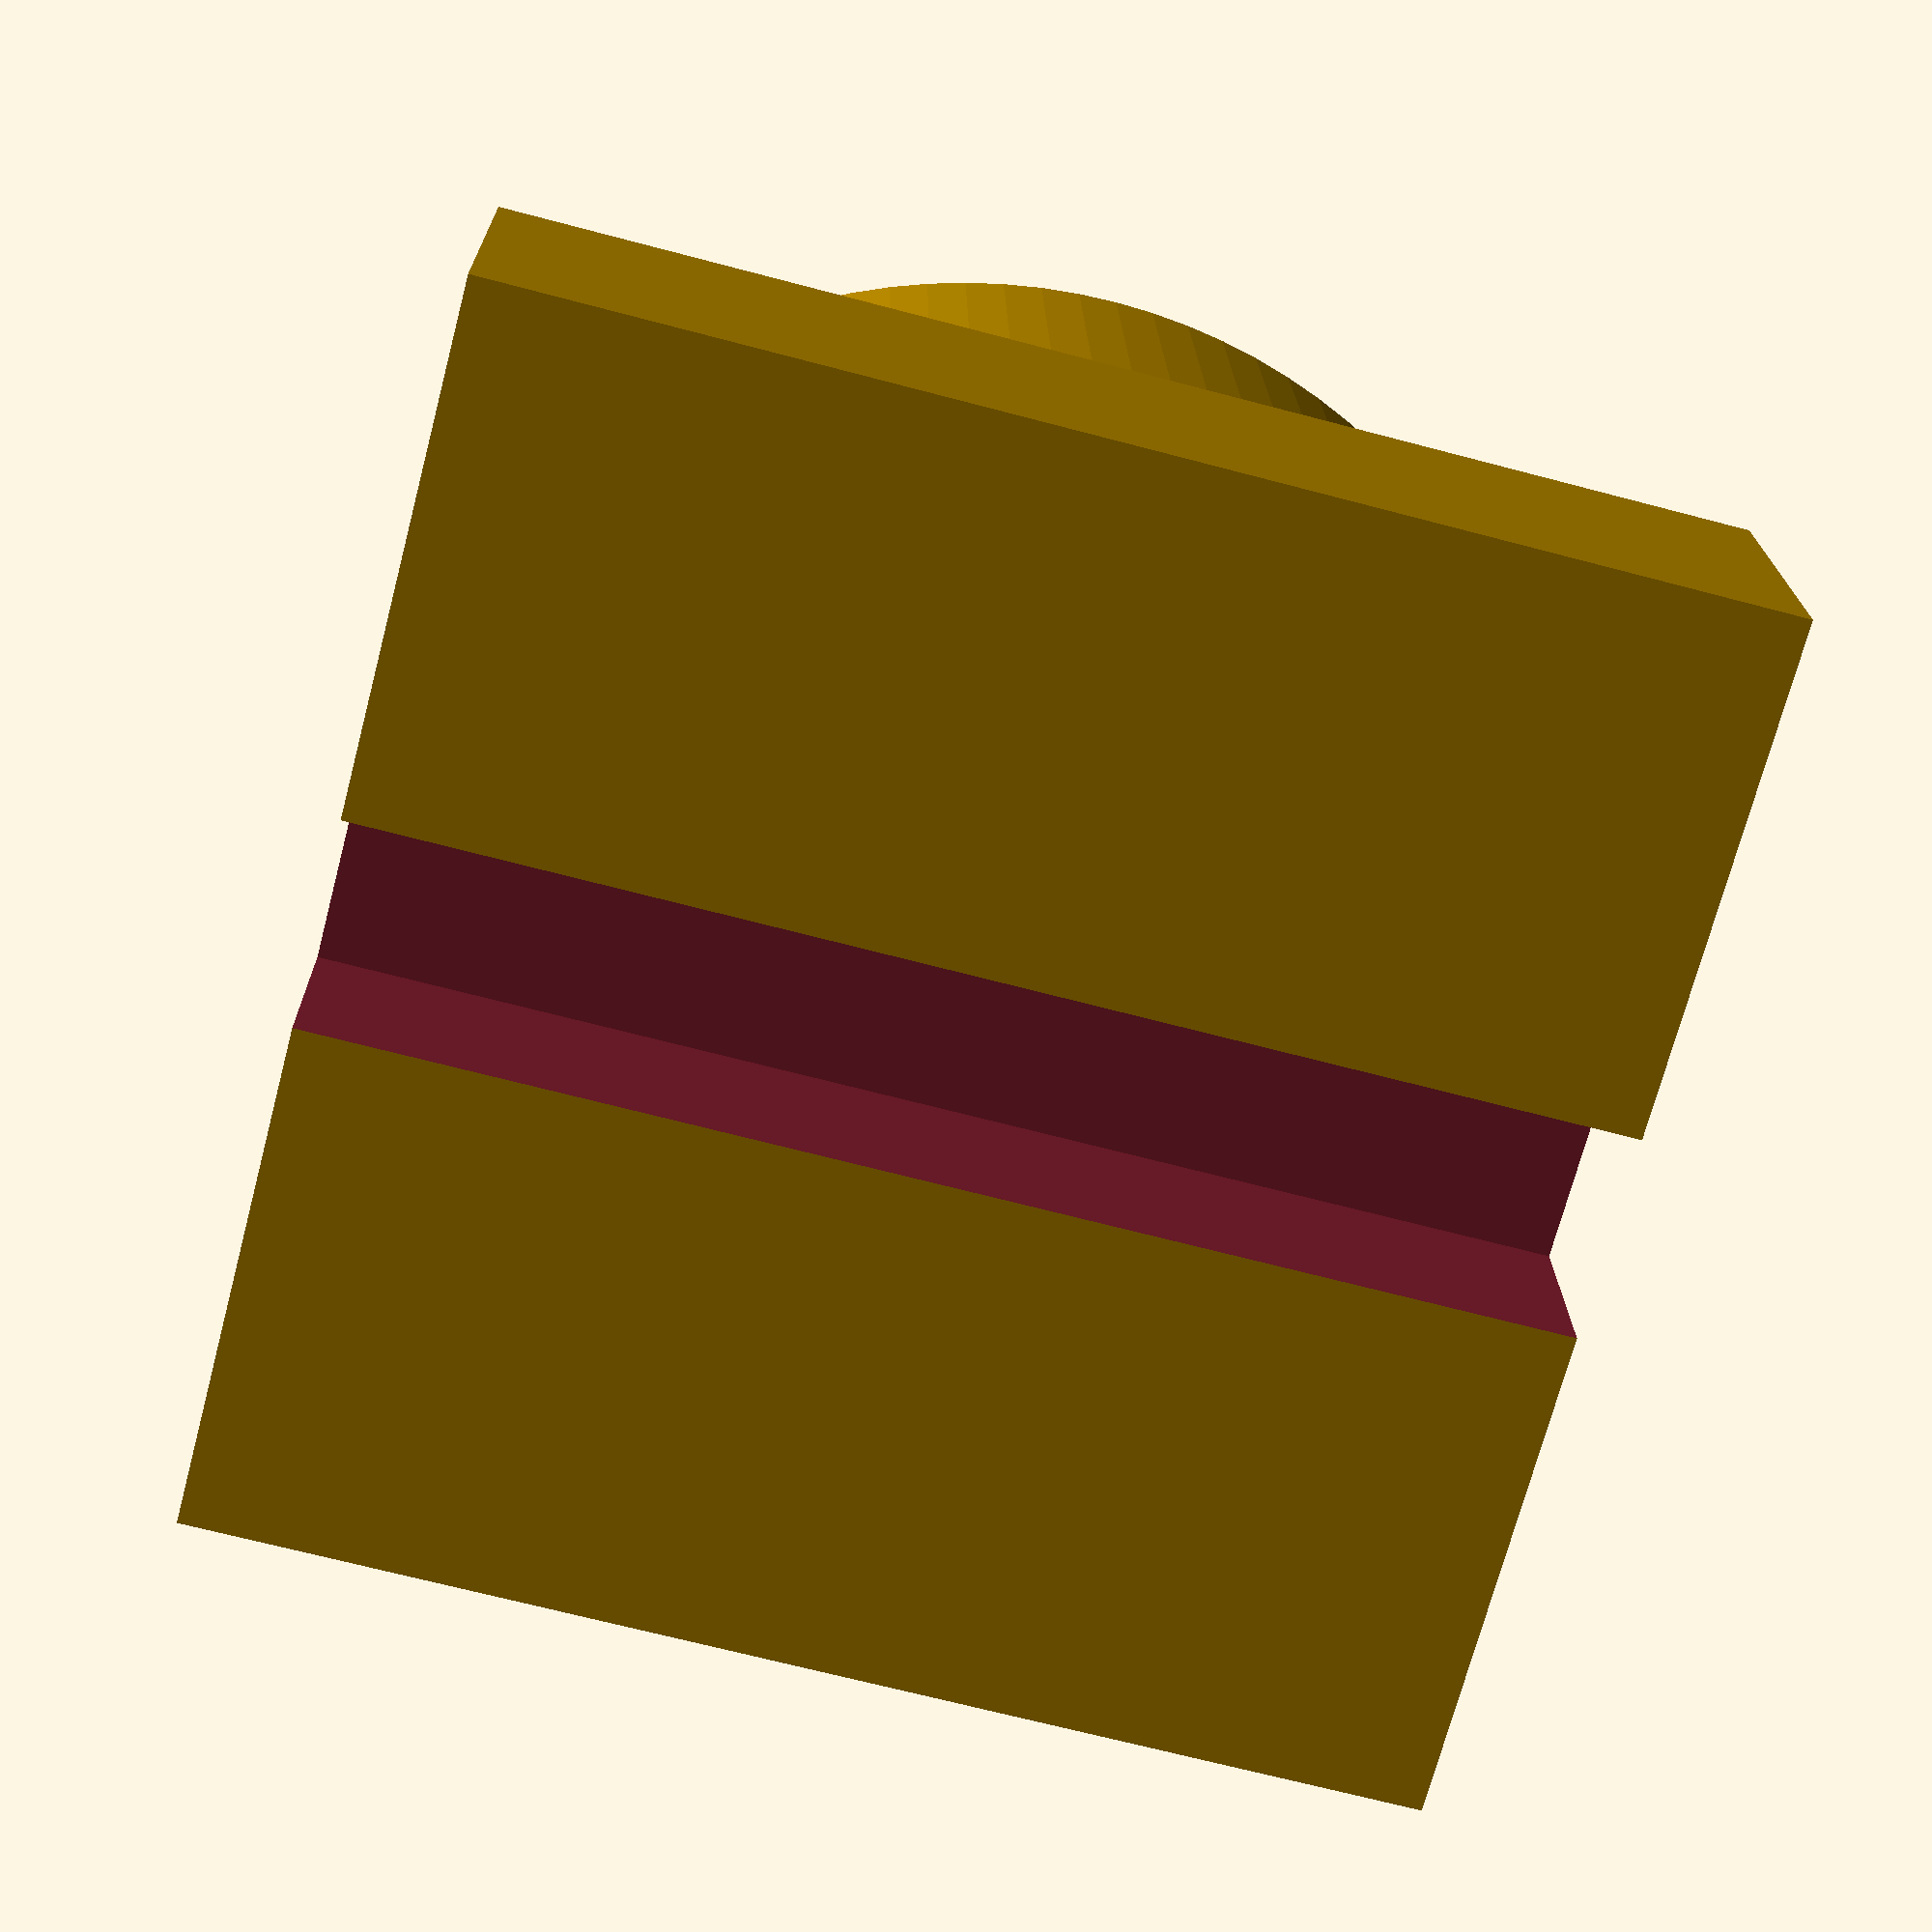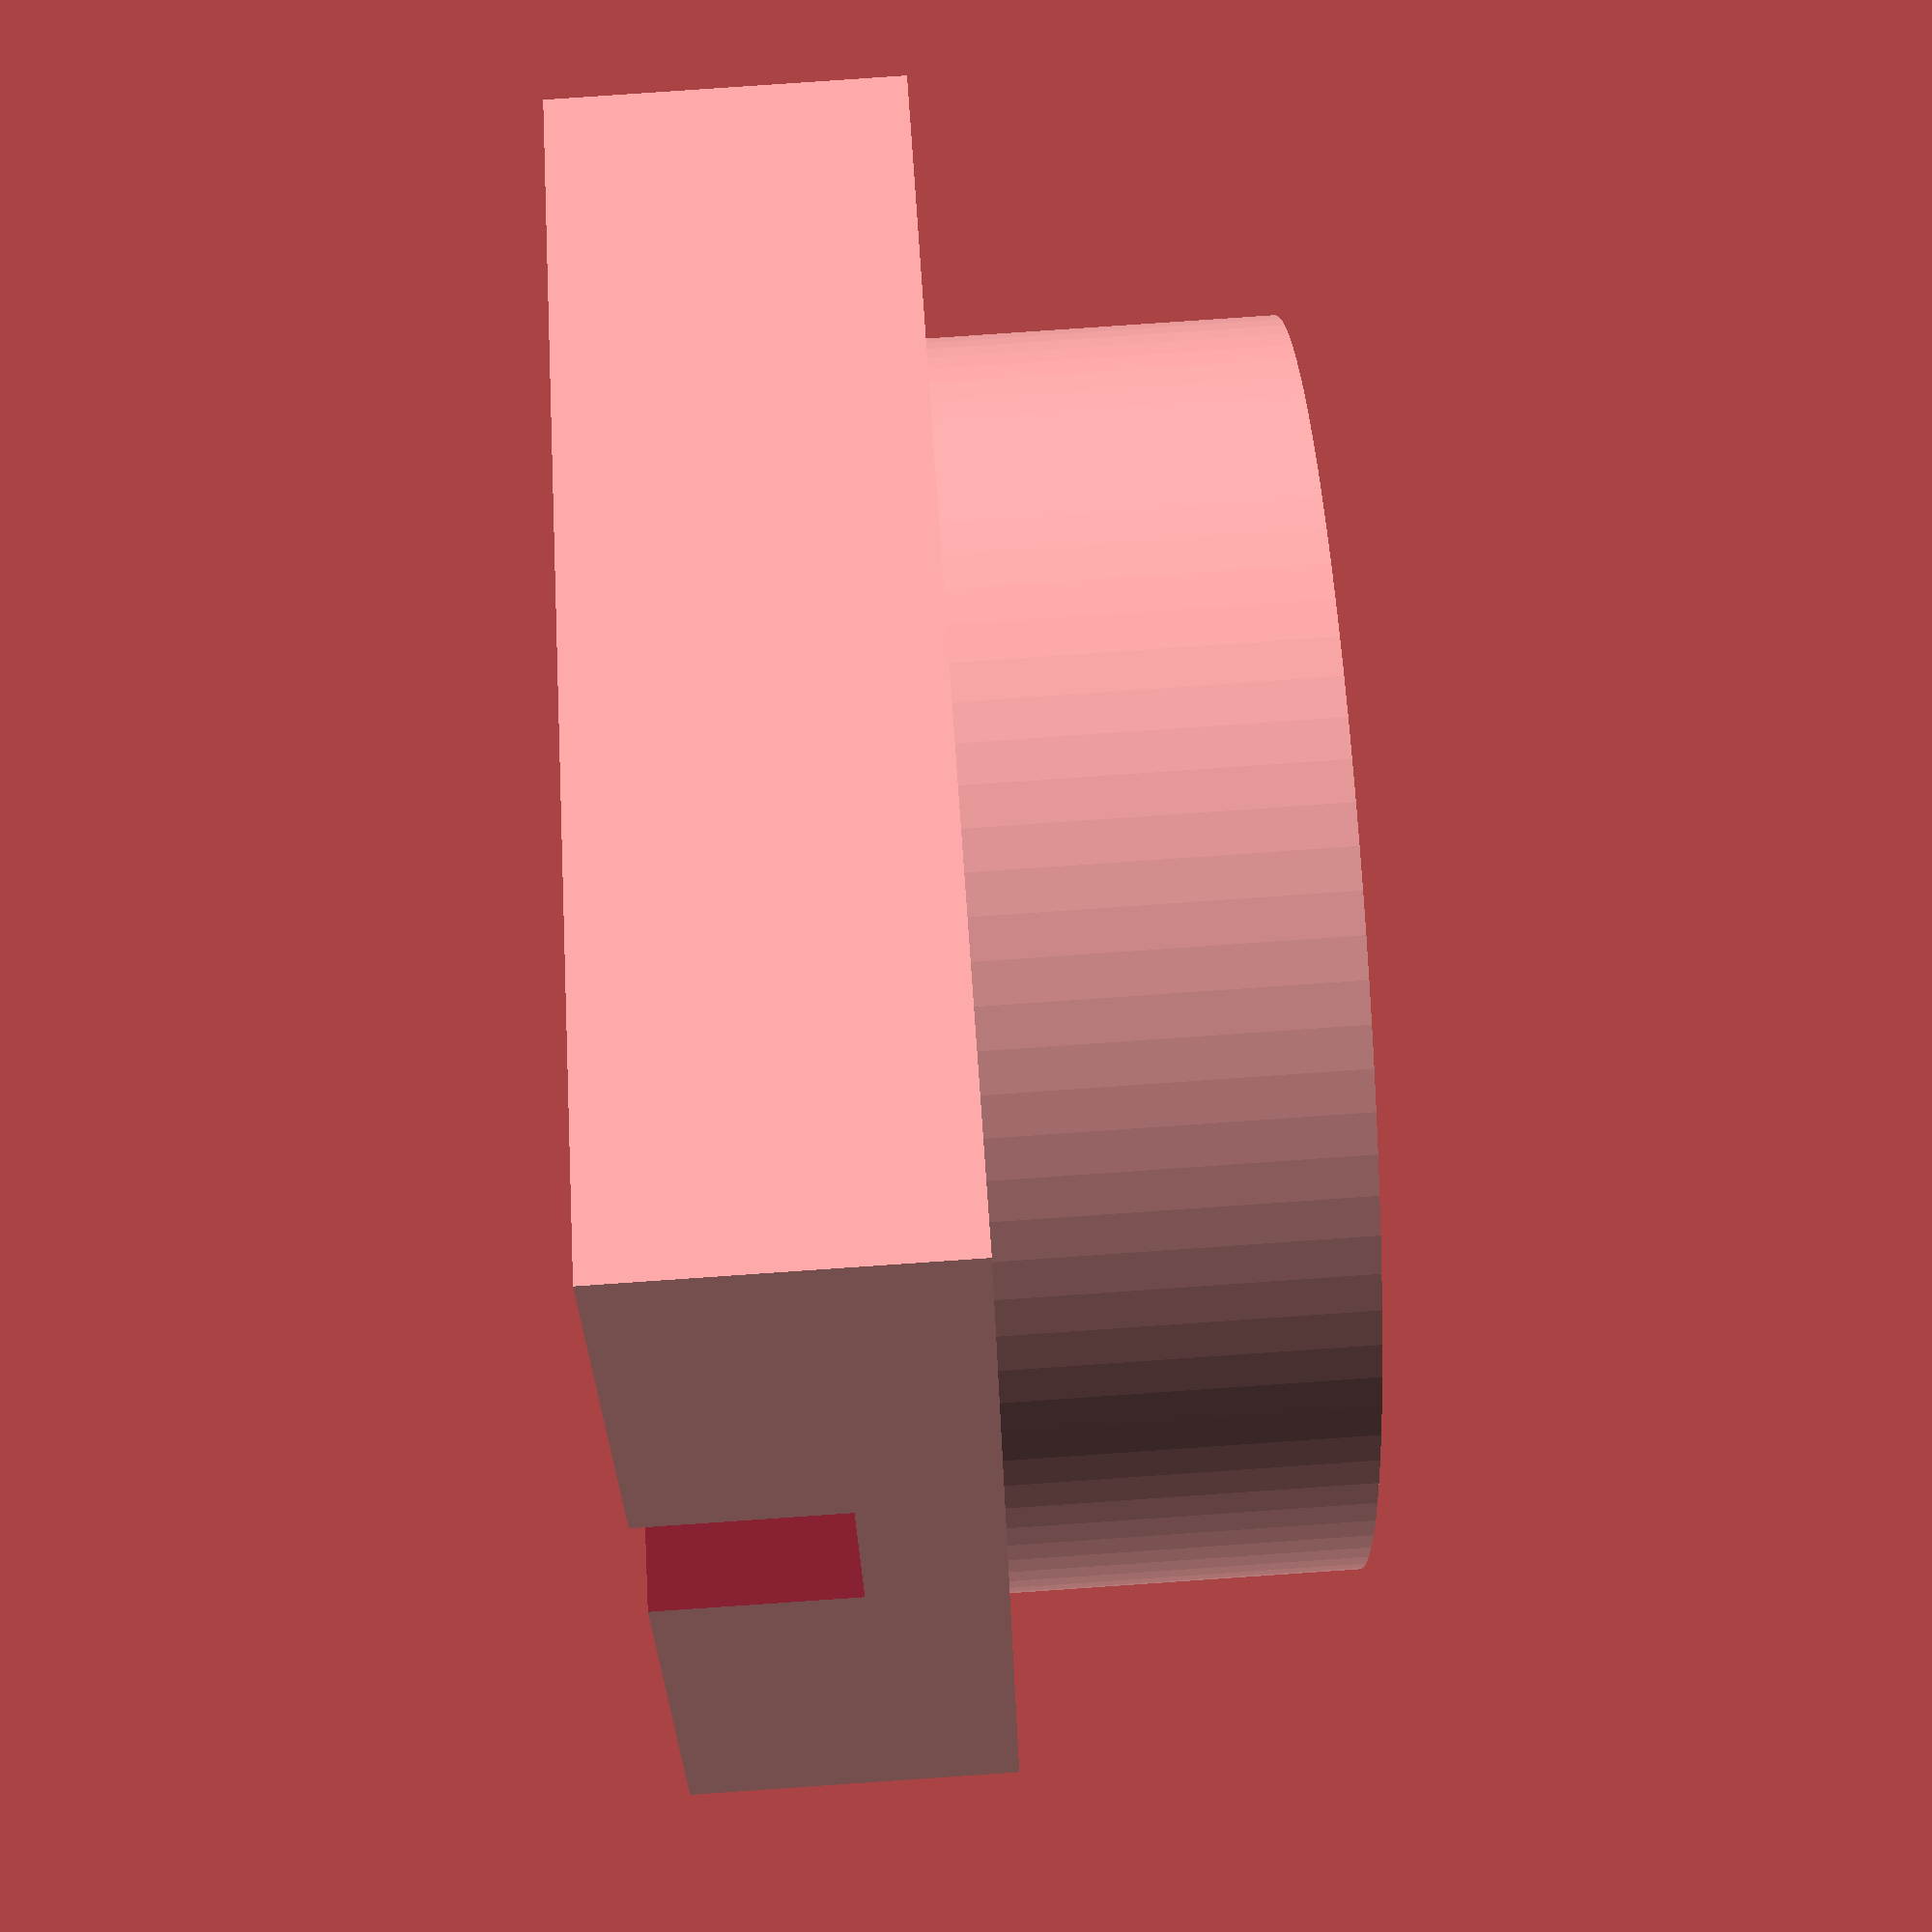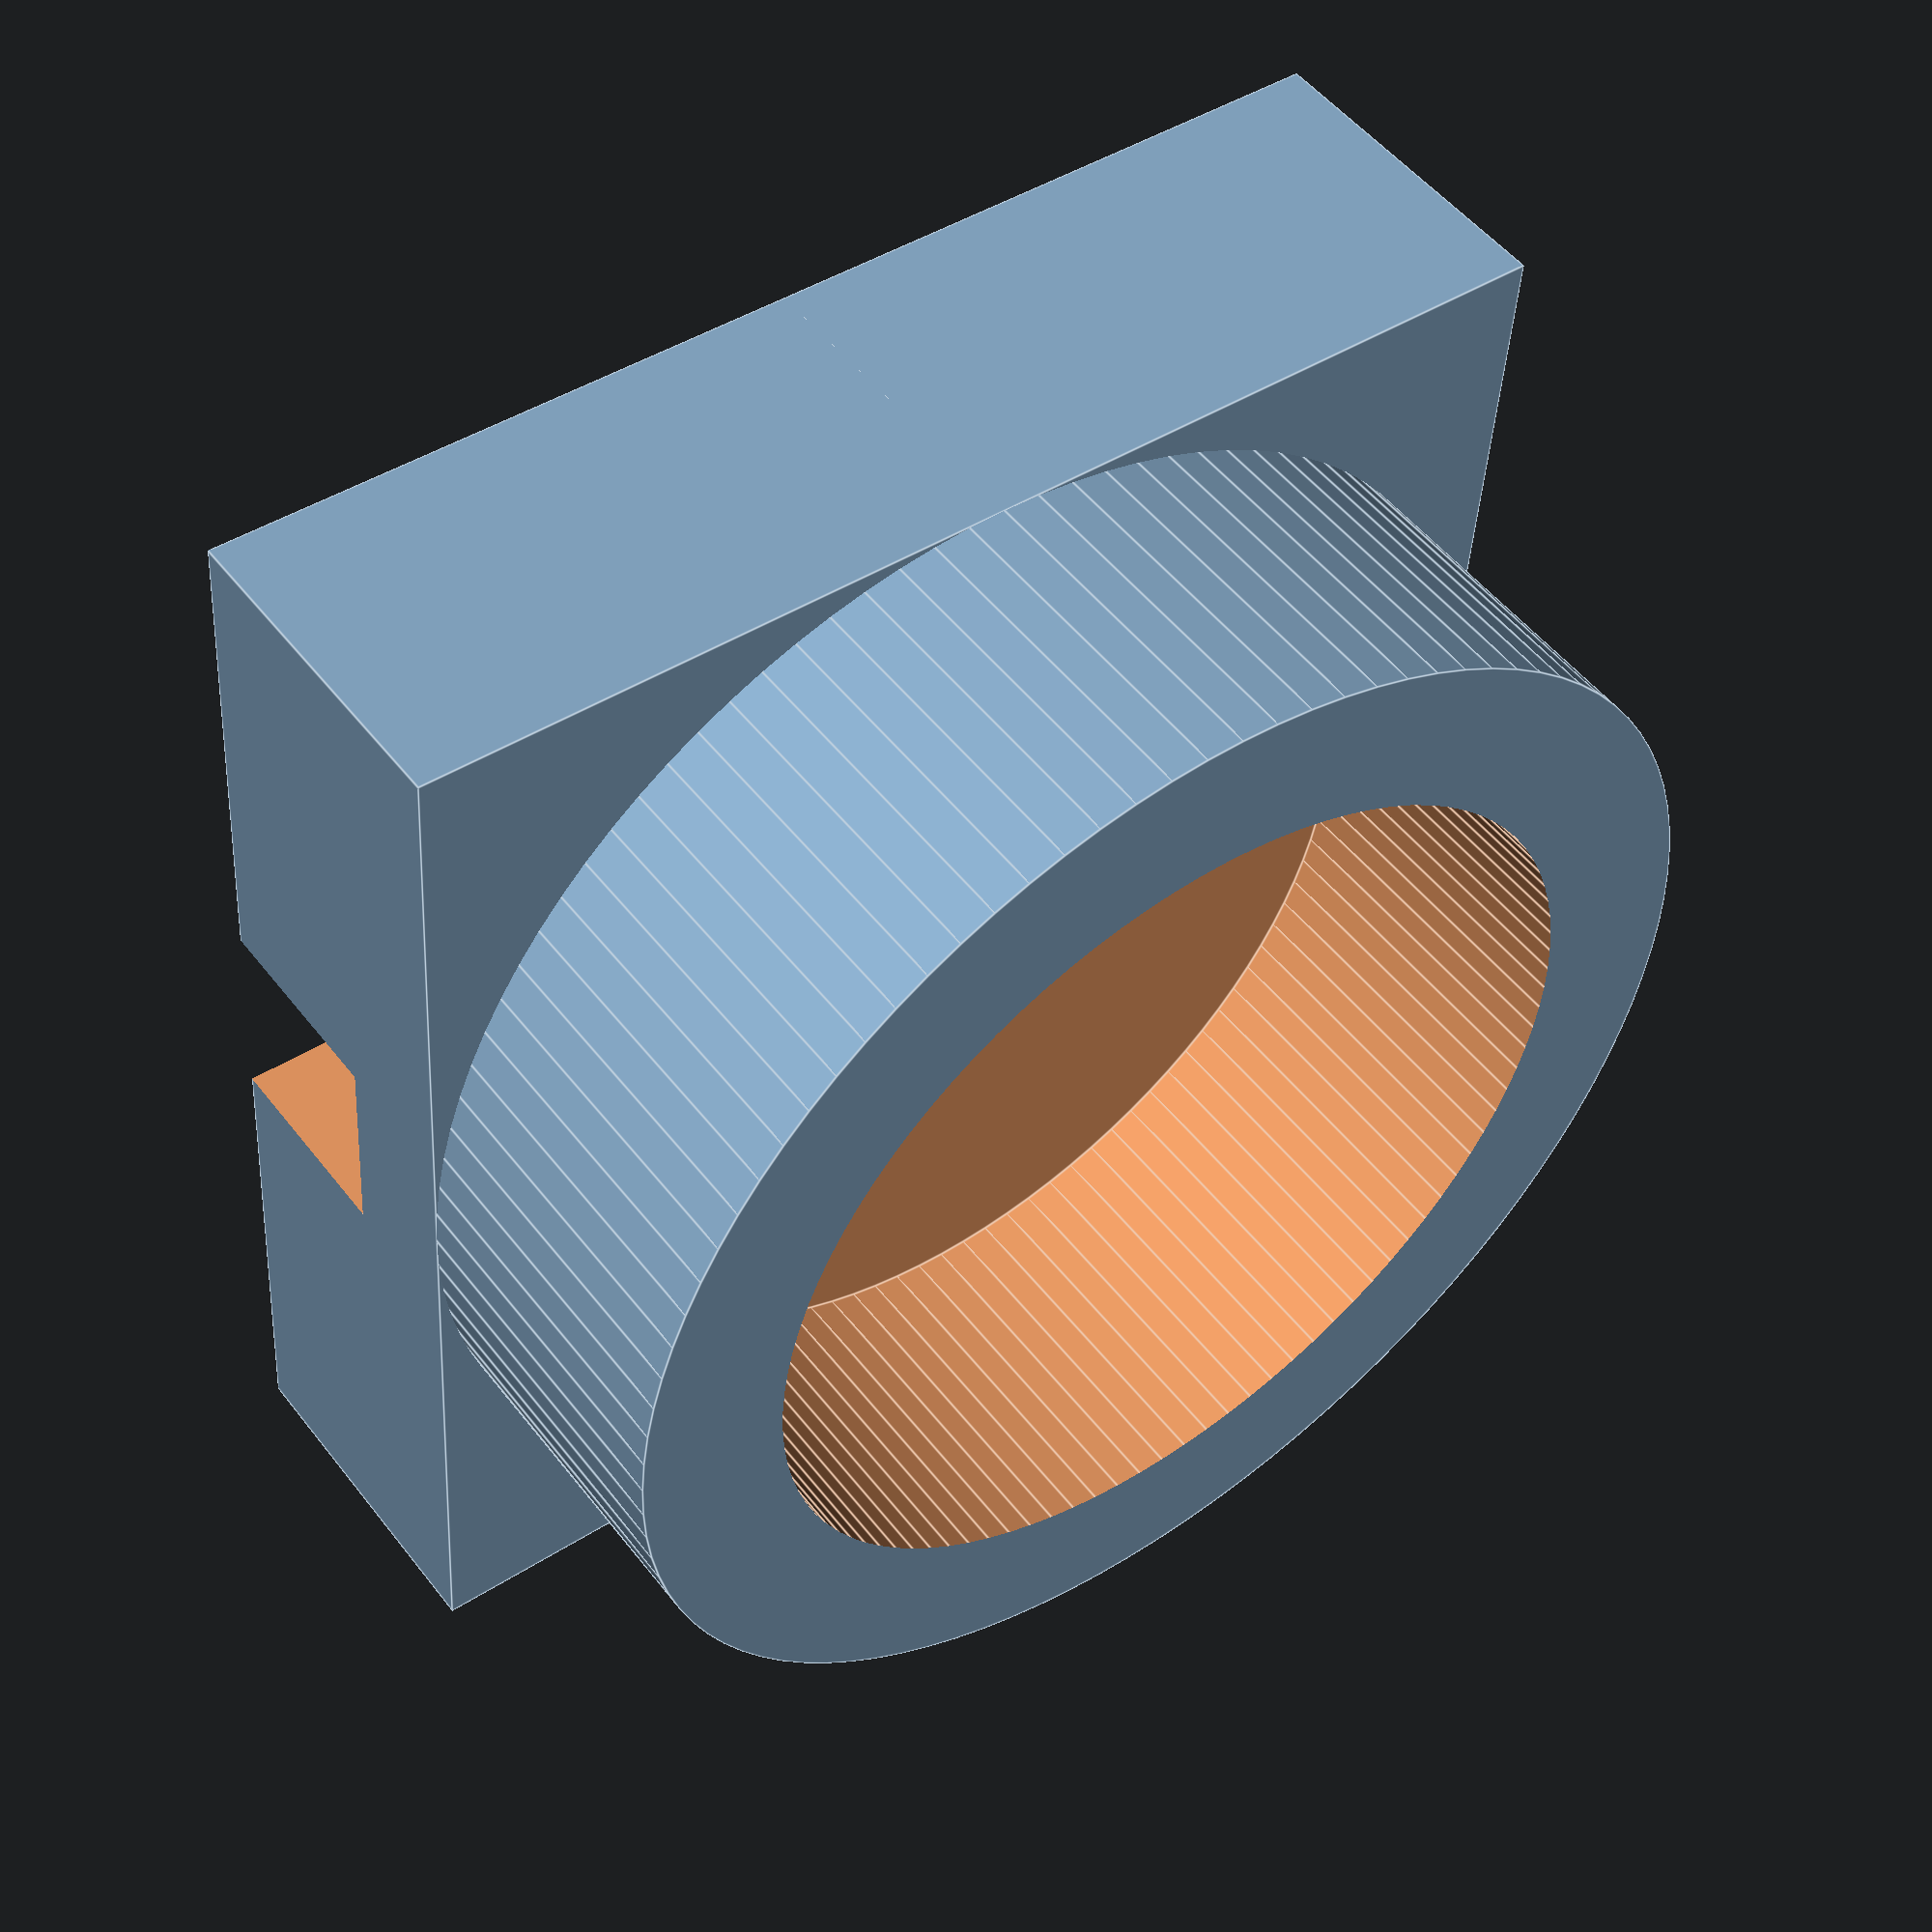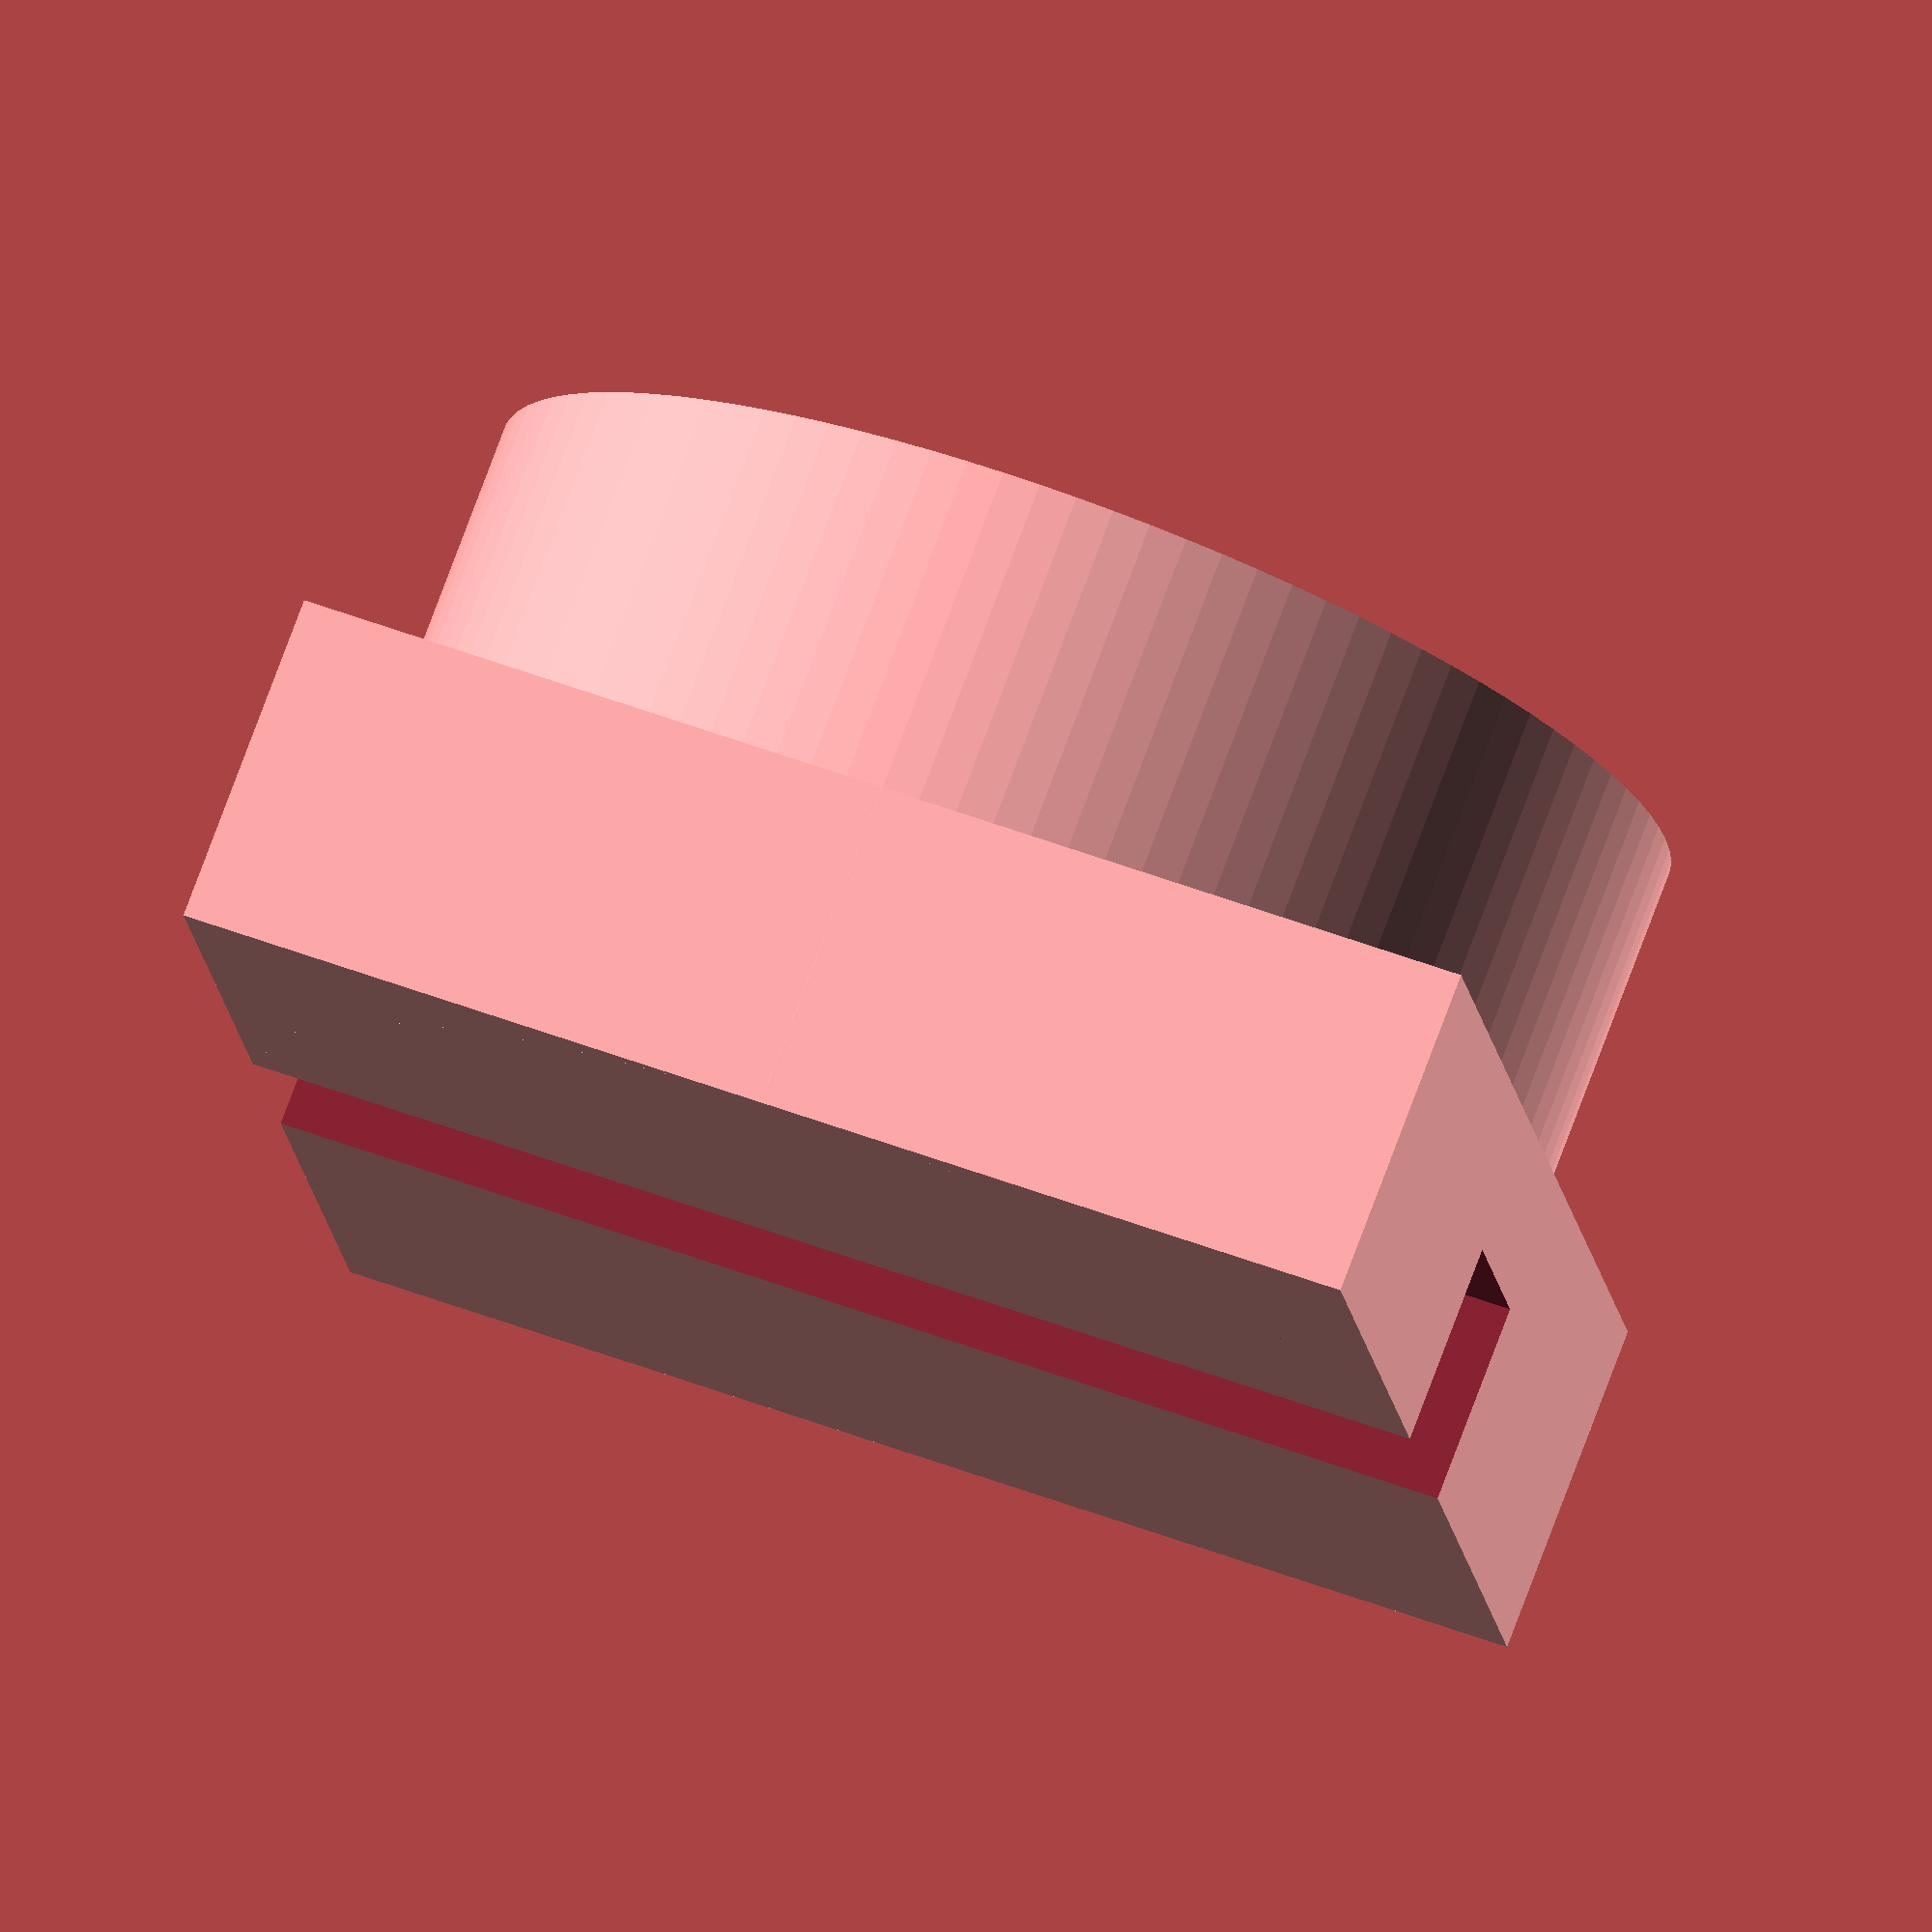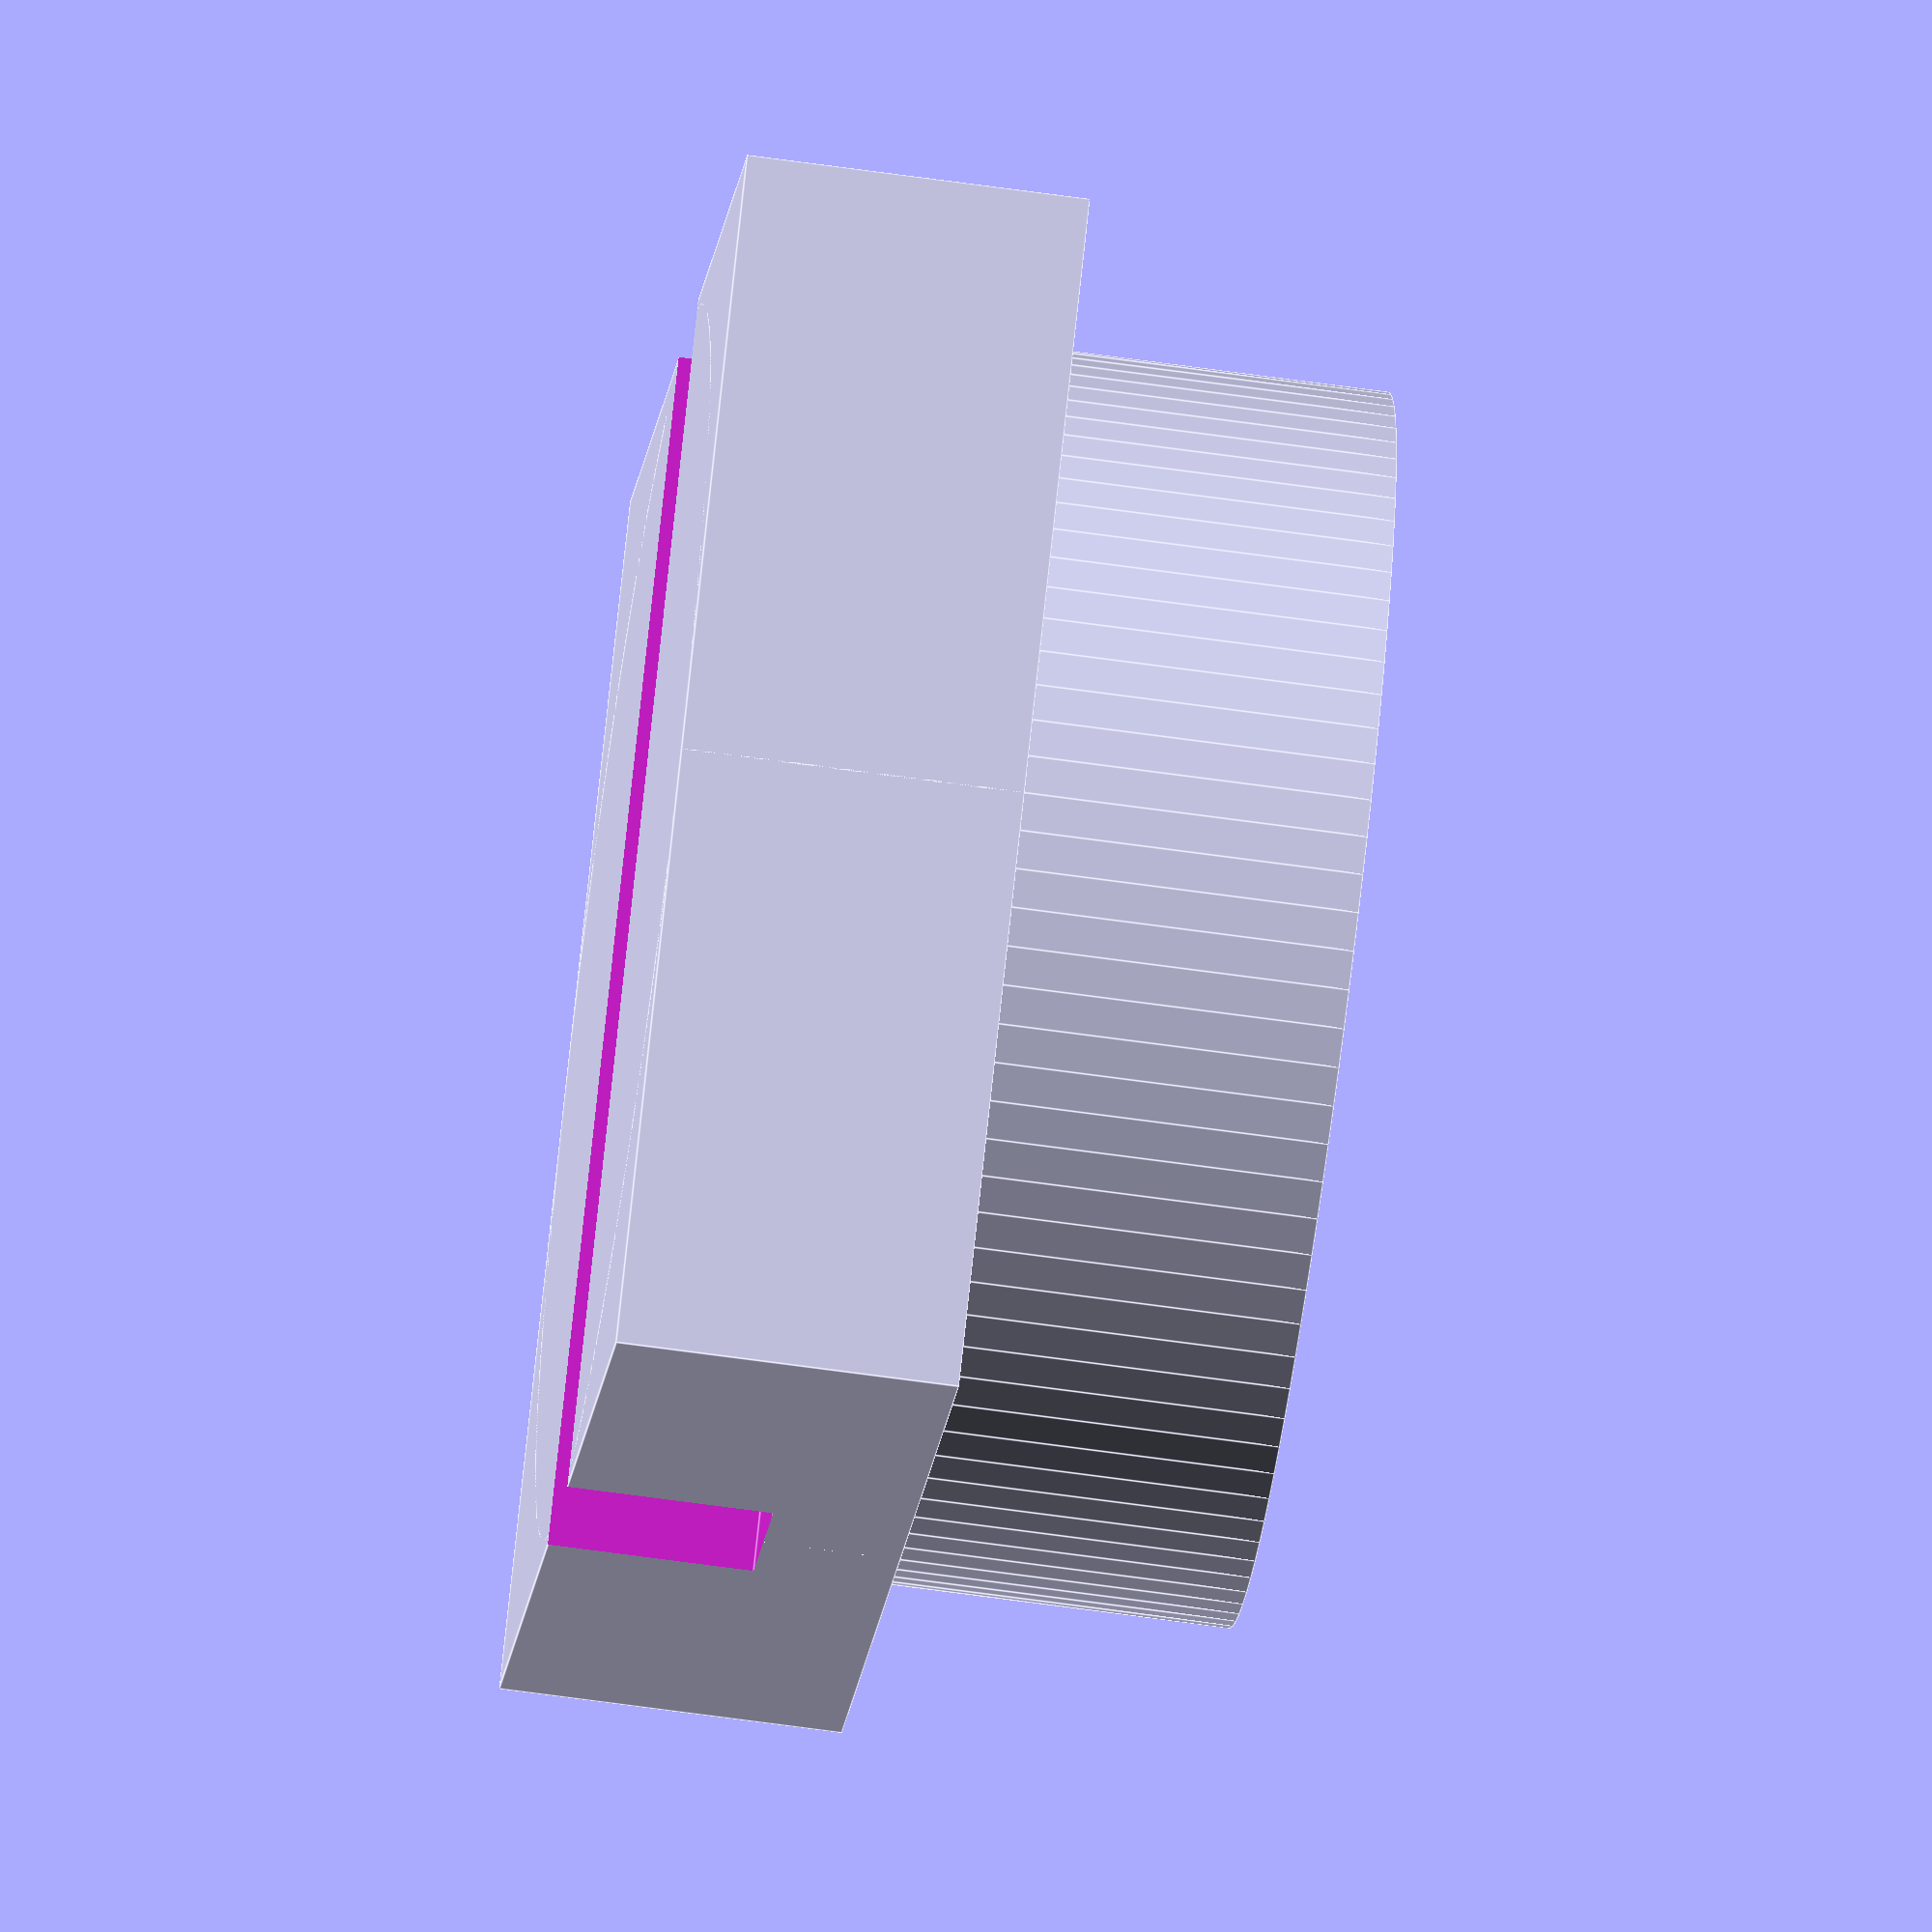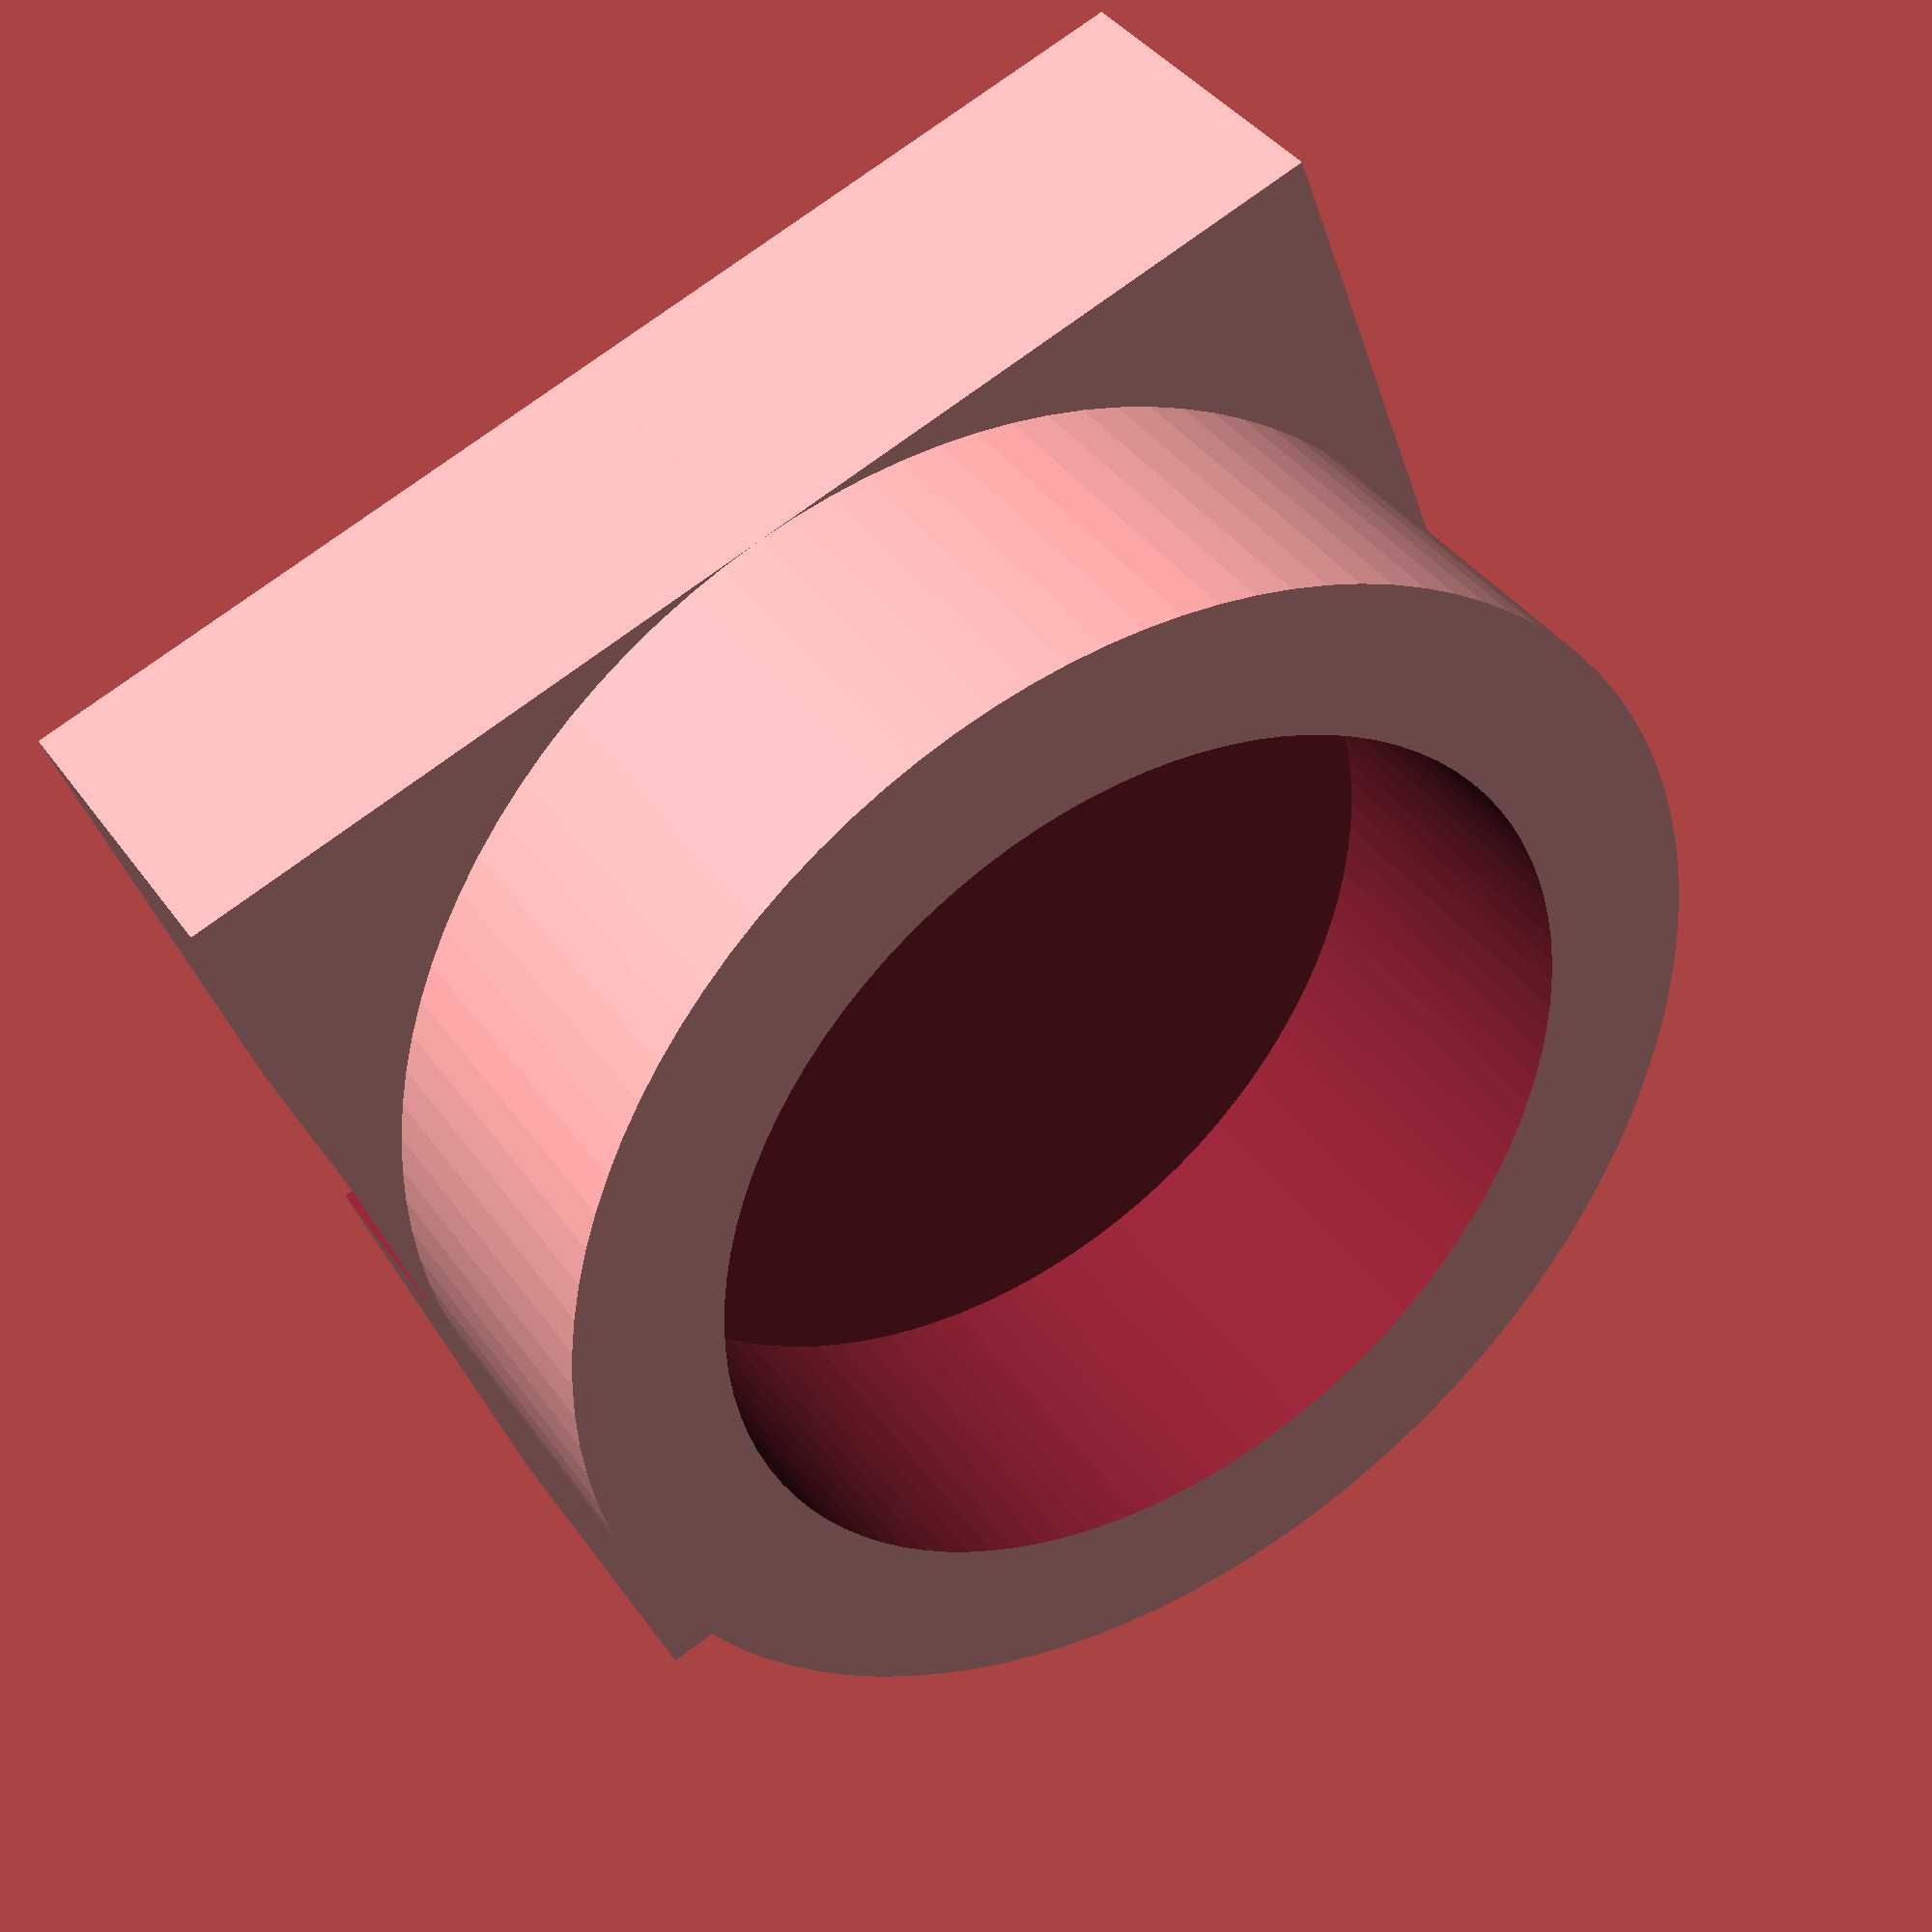
<openscad>
//Geophone support RTC 10Hz

//Dimensions-------------------------------------------------
//All in mm

// Geophone dimensions
hg=34;   //height
dg=27;  //diameter 

// support
bases=36;
hs=10;
w=9;
e=10;
hc=20;

//holes
dh=3;
th=27;

//groove
gw=6;
gd=12;
gdd=3;
//--------------------------------------------------------------
$fn=100;//resolution

module Make_body() {
difference(){
union(){
translate([0,0,hs/2]) cube([bases,bases,hs],center=true);
translate([0,0,hc/2]) cylinder(h=hc,d=dg+9,center=true);
}
translate([0,0,e+hg/2]) cylinder(h=hg,d=dg,center=true);
}
}
module Make_holes() {
union(){
rotate([0,0,45])translate([th,0,0]) cylinder(h=3*hs,d=dh,center=true);
rotate([0,0,135])translate([th,0,0]) cylinder(h=3*hs,d=dh,center=true);
rotate([0,0,225])translate([th,0,0]) cylinder(h=3*hs,d=dh,center=true);
rotate([0,0,315])translate([th,0,0]) cylinder(h=3*hs,d=dh,center=true);
}}

module Make_groove() {
    union(){
    cube([100,gw,gd],center=true);
    //rotate([0,0,90]) cube([100,gw,gd],center=true);
}}

module Make_groove_holes(){
   union(){
    translate([(gdd+bases)/2-7.5,0,0])rotate([0,90,0])cube([100,gw,gdd],center=true);
    translate([-(gdd+bases)/2+7.5,0,0])rotate([0,90,0])cube([100,gw,gdd],center=true);
}}



difference(){
Make_body();
Make_groove();
}


/*
color( "green", 1.0 ) {
translate([0,0,e+hg/2]) cylinder(h=hg,d=dg,center=true);
}
*/
</openscad>
<views>
elev=161.4 azim=165.2 roll=0.8 proj=p view=wireframe
elev=275.0 azim=204.1 roll=266.1 proj=p view=wireframe
elev=129.0 azim=4.0 roll=216.5 proj=p view=edges
elev=283.9 azim=188.2 roll=200.4 proj=o view=wireframe
elev=64.7 azim=221.8 roll=261.9 proj=o view=edges
elev=141.4 azim=339.4 roll=211.2 proj=p view=wireframe
</views>
